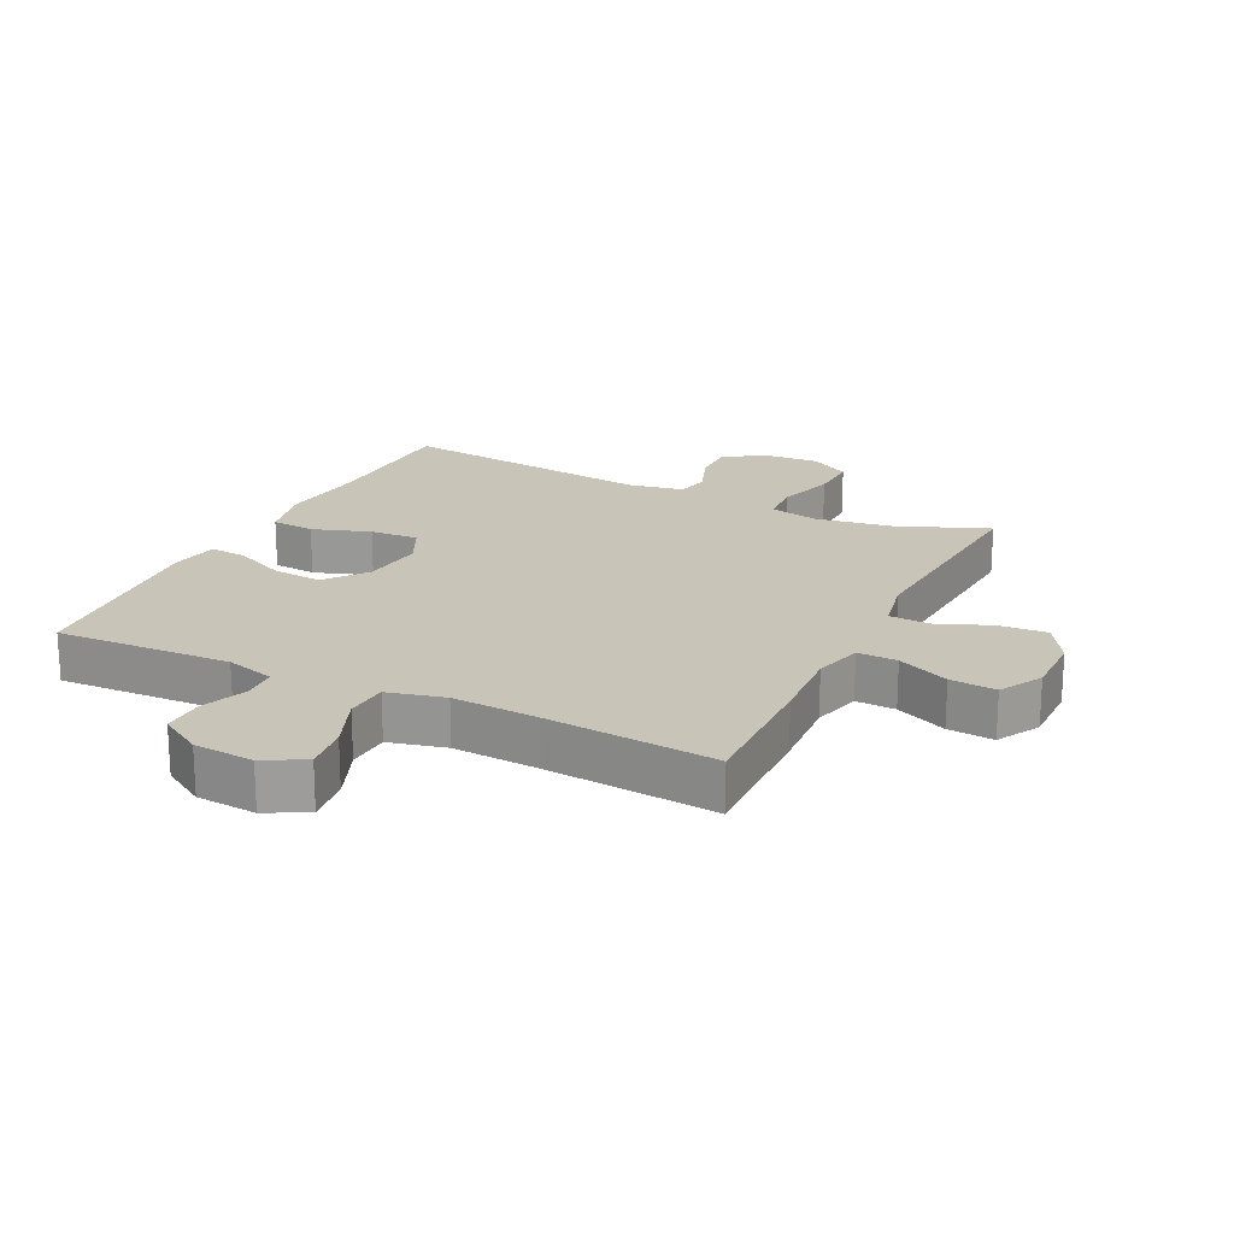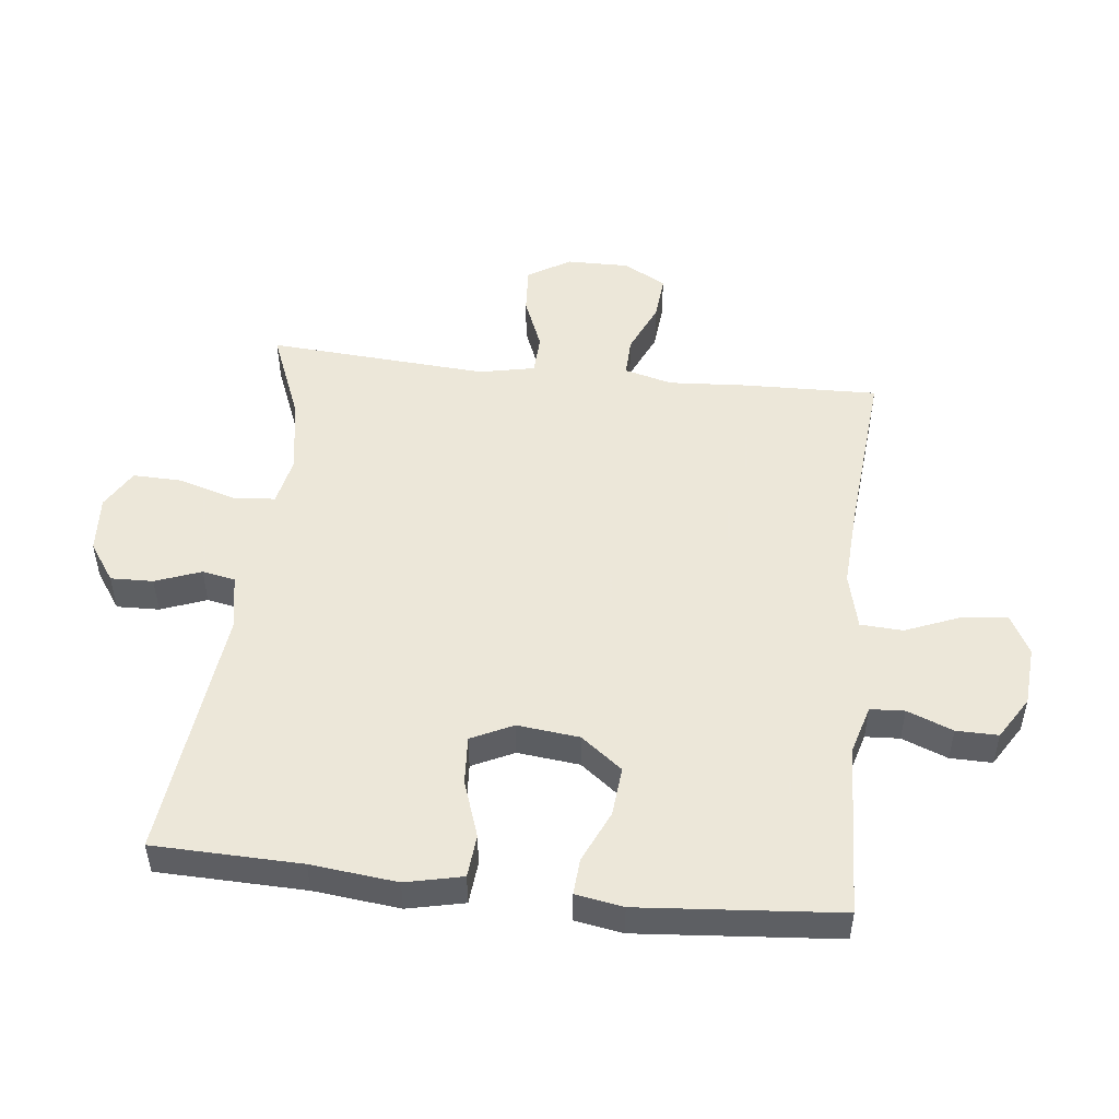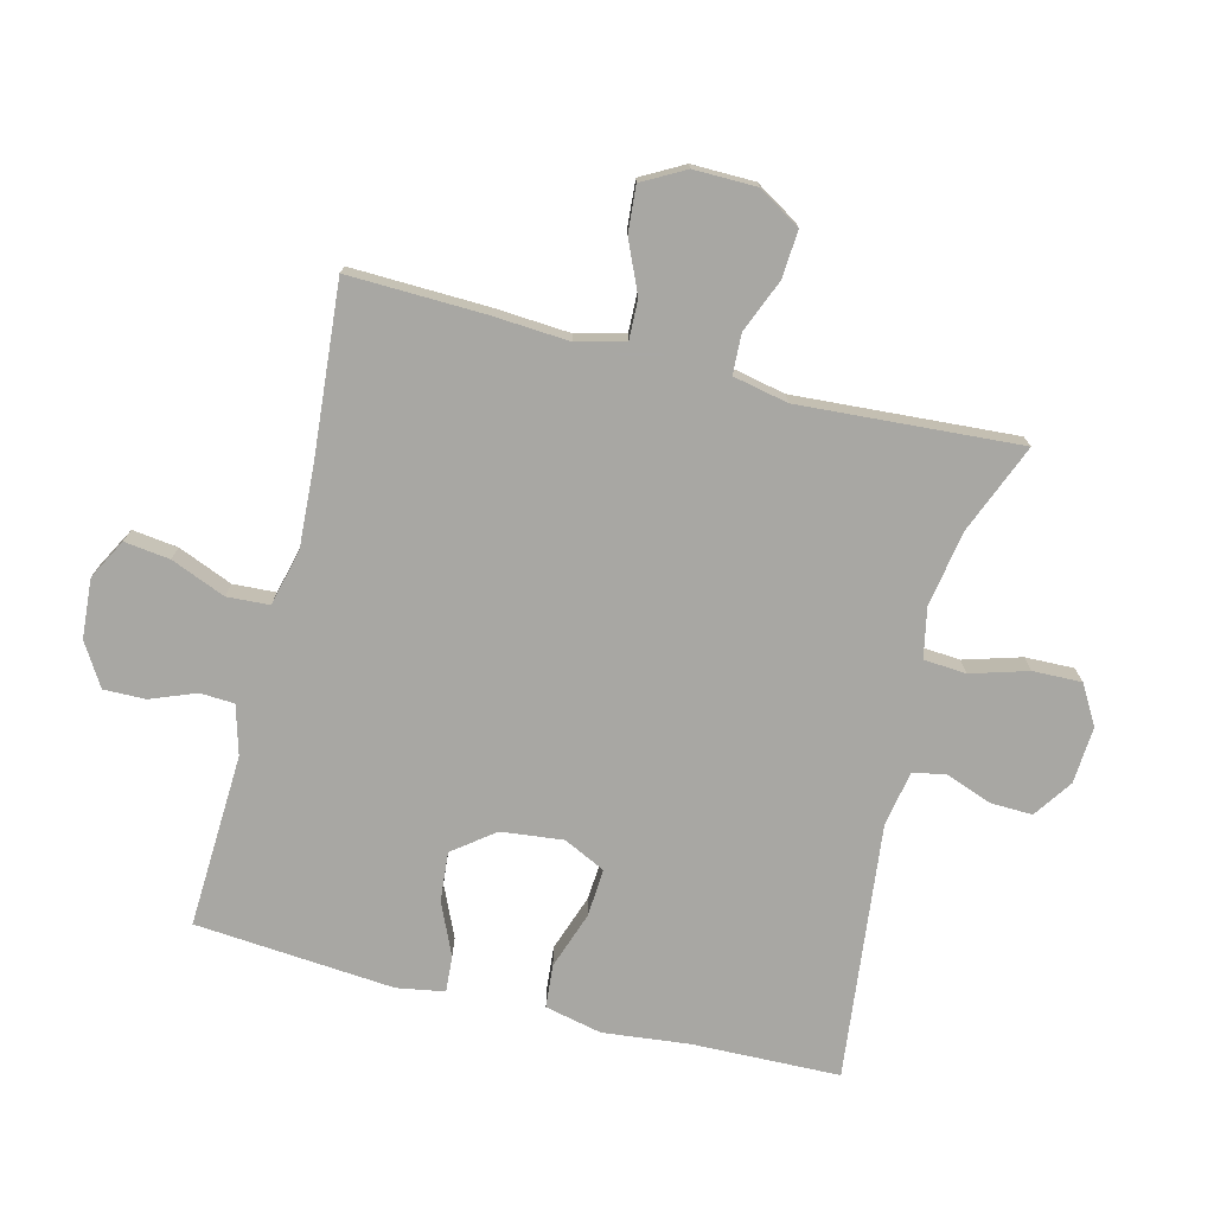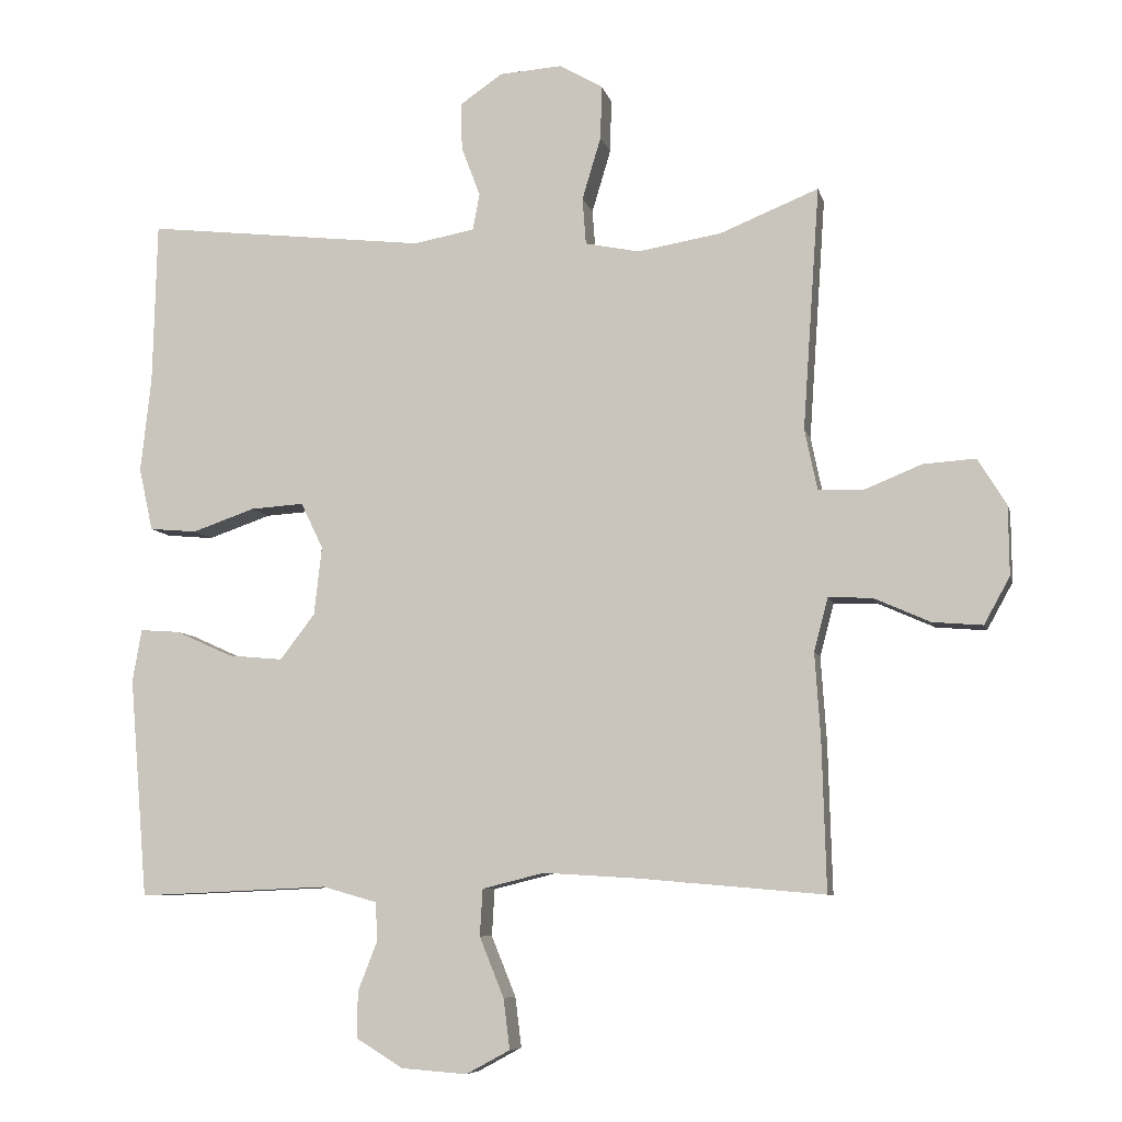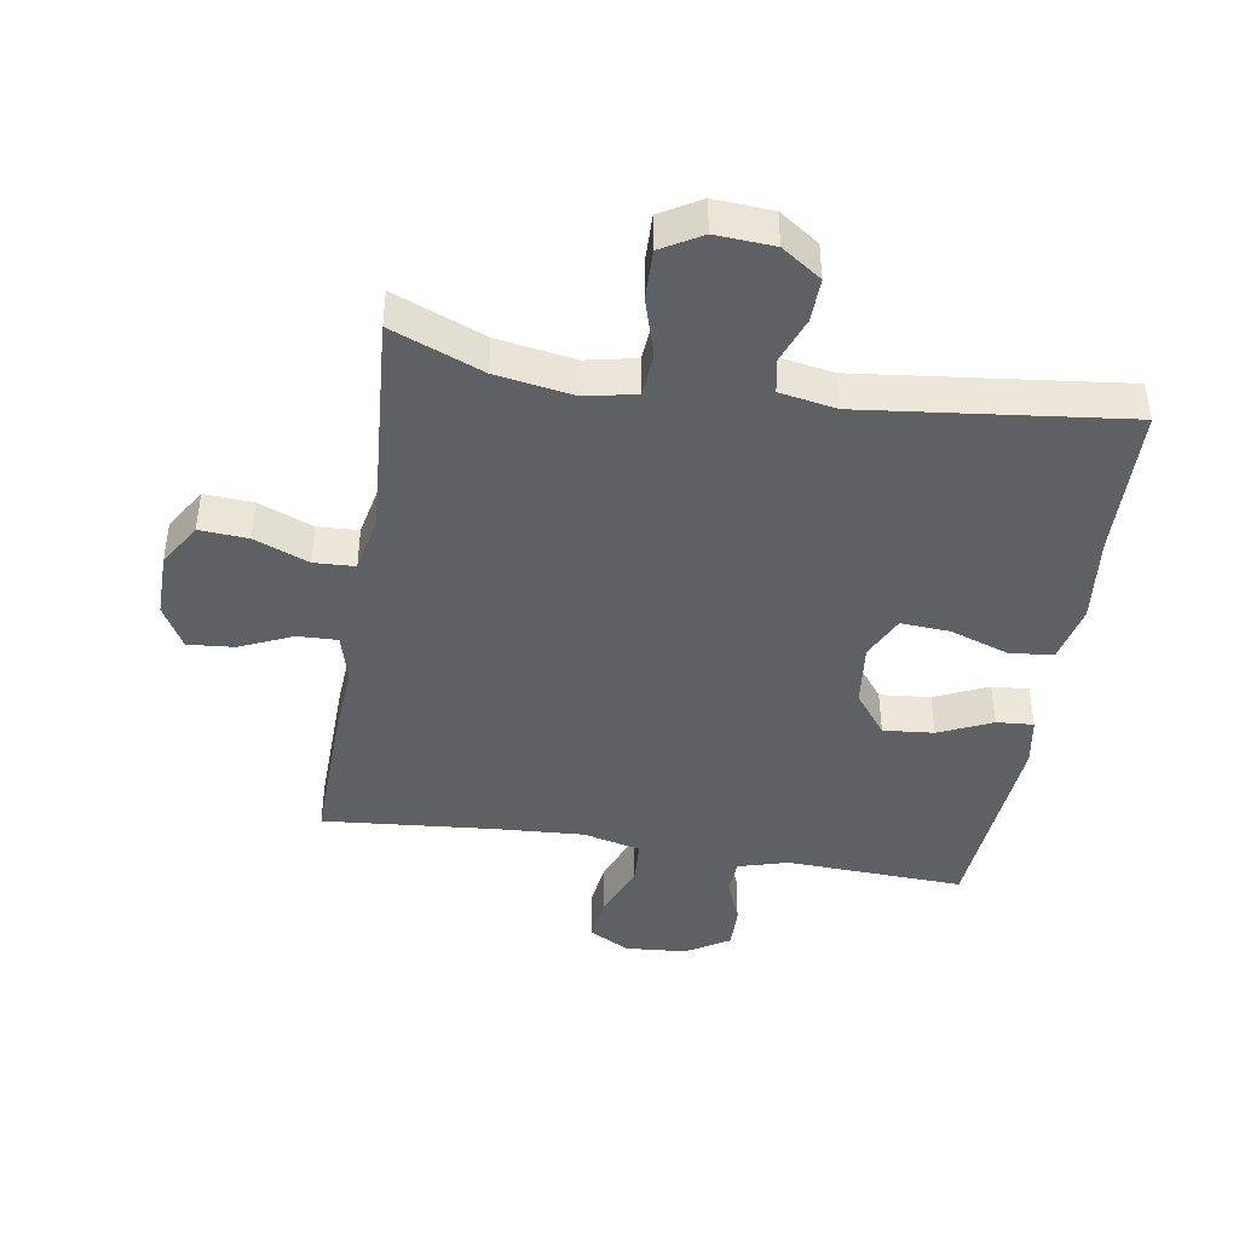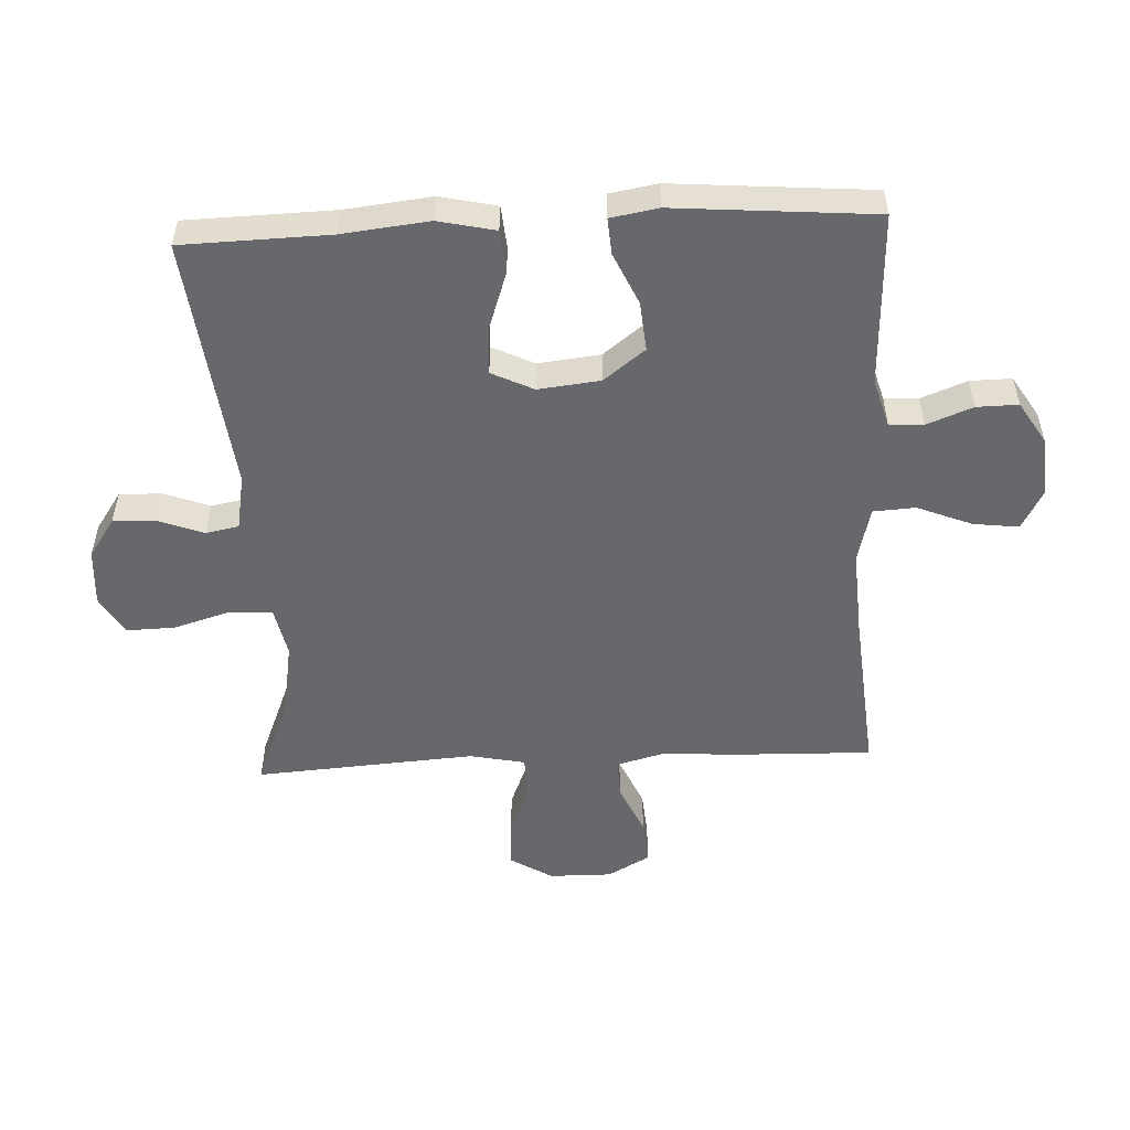
<metadata>
{"format":"obj","ext":"obj","renderer":"f3d","projection":"perspective","resolution":1024,"background":"white","views":[{"elev":20.2,"azim":-153.7,"up":"+Y"},{"elev":50.2,"azim":96.4,"up":"+Y"},{"elev":-74.5,"azim":-104.2,"up":"+Y"},{"elev":-7.6,"azim":-167.3,"up":"+Z"},{"elev":-43.1,"azim":-9.1,"up":"+Y"},{"elev":-52.5,"azim":92.8,"up":"+Y"}]}
</metadata>
<code>
v -0.5 0.07 0.5
v -0.359 0.07 0.443
v -0.239 0.07 0.423
v -0.161 0.07 0.439
v -0.156 0.07 0.506
v -0.183 0.07 0.596
v -0.185 0.07 0.673
v -0.123 0.07 0.709
v -0.033 0.07 0.703
v 0.028 0.07 0.661
v 0.026 0.07 0.594
v -0.001 0.07 0.522
v 0.009 0.07 0.47
v 0.096 0.07 0.454
v 0.5 0.07 0.5
v 0.506 0.07 0.267
v 0.521 0.07 0.131
v 0.501 0.07 0.041
v 0.433 0.07 0.035
v 0.343 0.07 0.066
v 0.267 0.07 0.071
v 0.235 0.07 0.005
v 0.246 0.07 -0.093
v 0.296 0.07 -0.158
v 0.374 0.07 -0.151
v 0.456 0.07 -0.114
v 0.513 0.07 -0.11
v 0.526 0.07 -0.185
v 0.5 0.07 -0.5
v 0.225 0.07 -0.488
v 0.148 0.07 -0.51
v 0.145 0.07 -0.564
v 0.173 0.07 -0.636
v 0.174 0.07 -0.702
v 0.107 0.07 -0.743
v 0.013 0.07 -0.75
v -0.05 0.07 -0.716
v -0.041 0.07 -0.644
v -0.006 0.07 -0.558
v -0.01 0.07 -0.491
v -0.099 0.07 -0.469
v -0.234 0.07 -0.477
v -0.5 0.07 -0.5
v -0.494 0.07 -0.285
v -0.486 0.07 -0.164
v -0.506 0.07 -0.088
v -0.568 0.07 -0.09
v -0.649 0.07 -0.126
v -0.721 0.07 -0.132
v -0.758 0.07 -0.065
v -0.757 0.07 0.034
v -0.716 0.07 0.101
v -0.641 0.07 0.096
v -0.557 0.07 0.062
v -0.494 0.07 0.065
v -0.476 0.07 0.152
v -0.5 0 0.5
v -0.359 0 0.443
v -0.239 0 0.423
v -0.161 0 0.439
v -0.156 0 0.506
v -0.183 0 0.596
v -0.185 0 0.673
v -0.123 0 0.709
v -0.033 0 0.703
v 0.028 0 0.661
v 0.026 0 0.594
v -0.001 0 0.522
v 0.009 0 0.47
v 0.096 0 0.454
v 0.5 0 0.5
v 0.506 0 0.267
v 0.521 0 0.131
v 0.501 0 0.041
v 0.433 0 0.035
v 0.343 0 0.066
v 0.267 0 0.071
v 0.235 0 0.005
v 0.246 0 -0.093
v 0.296 0 -0.158
v 0.374 0 -0.151
v 0.456 0 -0.114
v 0.513 0 -0.11
v 0.526 0 -0.185
v 0.5 0 -0.5
v 0.225 0 -0.488
v 0.148 0 -0.51
v 0.145 0 -0.564
v 0.173 0 -0.636
v 0.174 0 -0.702
v 0.107 0 -0.743
v 0.013 0 -0.75
v -0.05 0 -0.716
v -0.041 0 -0.644
v -0.006 0 -0.558
v -0.01 0 -0.491
v -0.099 0 -0.469
v -0.234 0 -0.477
v -0.5 0 -0.5
v -0.494 0 -0.285
v -0.486 0 -0.164
v -0.506 0 -0.088
v -0.568 0 -0.09
v -0.649 0 -0.126
v -0.721 0 -0.132
v -0.758 0 -0.065
v -0.757 0 0.034
v -0.716 0 0.101
v -0.641 0 0.096
v -0.557 0 0.062
v -0.494 0 0.065
v -0.476 0 0.152
f 52 53 54
f 51 52 54
f 50 51 54
f 49 50 54
f 48 49 54
f 47 48 54
f 46 47 54 55
f 45 46 55 56
f 42 43 44 45
f 41 42 45 56
f 37 38 39
f 36 37 39
f 35 36 39
f 34 35 39
f 33 34 39
f 32 33 39
f 31 32 39 40
f 56 1 2
f 41 56 2
f 40 41 2
f 31 40 2
f 30 31 2
f 28 29 30
f 27 28 30
f 26 27 30
f 25 26 30
f 18 19 20
f 17 18 20
f 16 17 20
f 16 20 21
f 15 16 21
f 14 15 21
f 13 14 21 22
f 10 11 12
f 9 10 12
f 8 9 12
f 7 8 12
f 6 7 12
f 5 6 12
f 4 5 12 13
f 13 22 23
f 4 13 23
f 3 4 23
f 24 25 30
f 23 24 30
f 3 23 30
f 2 3 30
f 110 109 108
f 110 108 107
f 110 107 106
f 110 106 105
f 110 105 104
f 110 104 103
f 111 110 103 102
f 112 111 102 101
f 101 100 99 98
f 112 101 98 97
f 95 94 93
f 95 93 92
f 95 92 91
f 95 91 90
f 95 90 89
f 95 89 88
f 96 95 88 87
f 58 57 112
f 58 112 97
f 58 97 96
f 58 96 87
f 58 87 86
f 86 85 84
f 86 84 83
f 86 83 82
f 86 82 81
f 76 75 74
f 76 74 73
f 76 73 72
f 77 76 72
f 77 72 71
f 77 71 70
f 78 77 70 69
f 68 67 66
f 68 66 65
f 68 65 64
f 68 64 63
f 68 63 62
f 68 62 61
f 69 68 61 60
f 79 78 69
f 79 69 60
f 79 60 59
f 86 81 80
f 86 80 79
f 86 79 59
f 86 59 58
f 1 57 58 2
f 2 58 59 3
f 3 59 60 4
f 4 60 61 5
f 5 61 62 6
f 6 62 63 7
f 7 63 64 8
f 8 64 65 9
f 9 65 66 10
f 10 66 67 11
f 11 67 68 12
f 12 68 69 13
f 13 69 70 14
f 14 70 71 15
f 15 71 72 16
f 16 72 73 17
f 17 73 74 18
f 18 74 75 19
f 19 75 76 20
f 20 76 77 21
f 21 77 78 22
f 22 78 79 23
f 23 79 80 24
f 24 80 81 25
f 25 81 82 26
f 26 82 83 27
f 27 83 84 28
f 28 84 85 29
f 29 85 86 30
f 30 86 87 31
f 31 87 88 32
f 32 88 89 33
f 33 89 90 34
f 34 90 91 35
f 35 91 92 36
f 36 92 93 37
f 37 93 94 38
f 38 94 95 39
f 39 95 96 40
f 40 96 97 41
f 41 97 98 42
f 42 98 99 43
f 43 99 100 44
f 44 100 101 45
f 45 101 102 46
f 46 102 103 47
f 47 103 104 48
f 48 104 105 49
f 49 105 106 50
f 50 106 107 51
f 51 107 108 52
f 52 108 109 53
f 53 109 110 54
f 54 110 111 55
f 55 111 112 56
f 56 112 57 1

</code>
